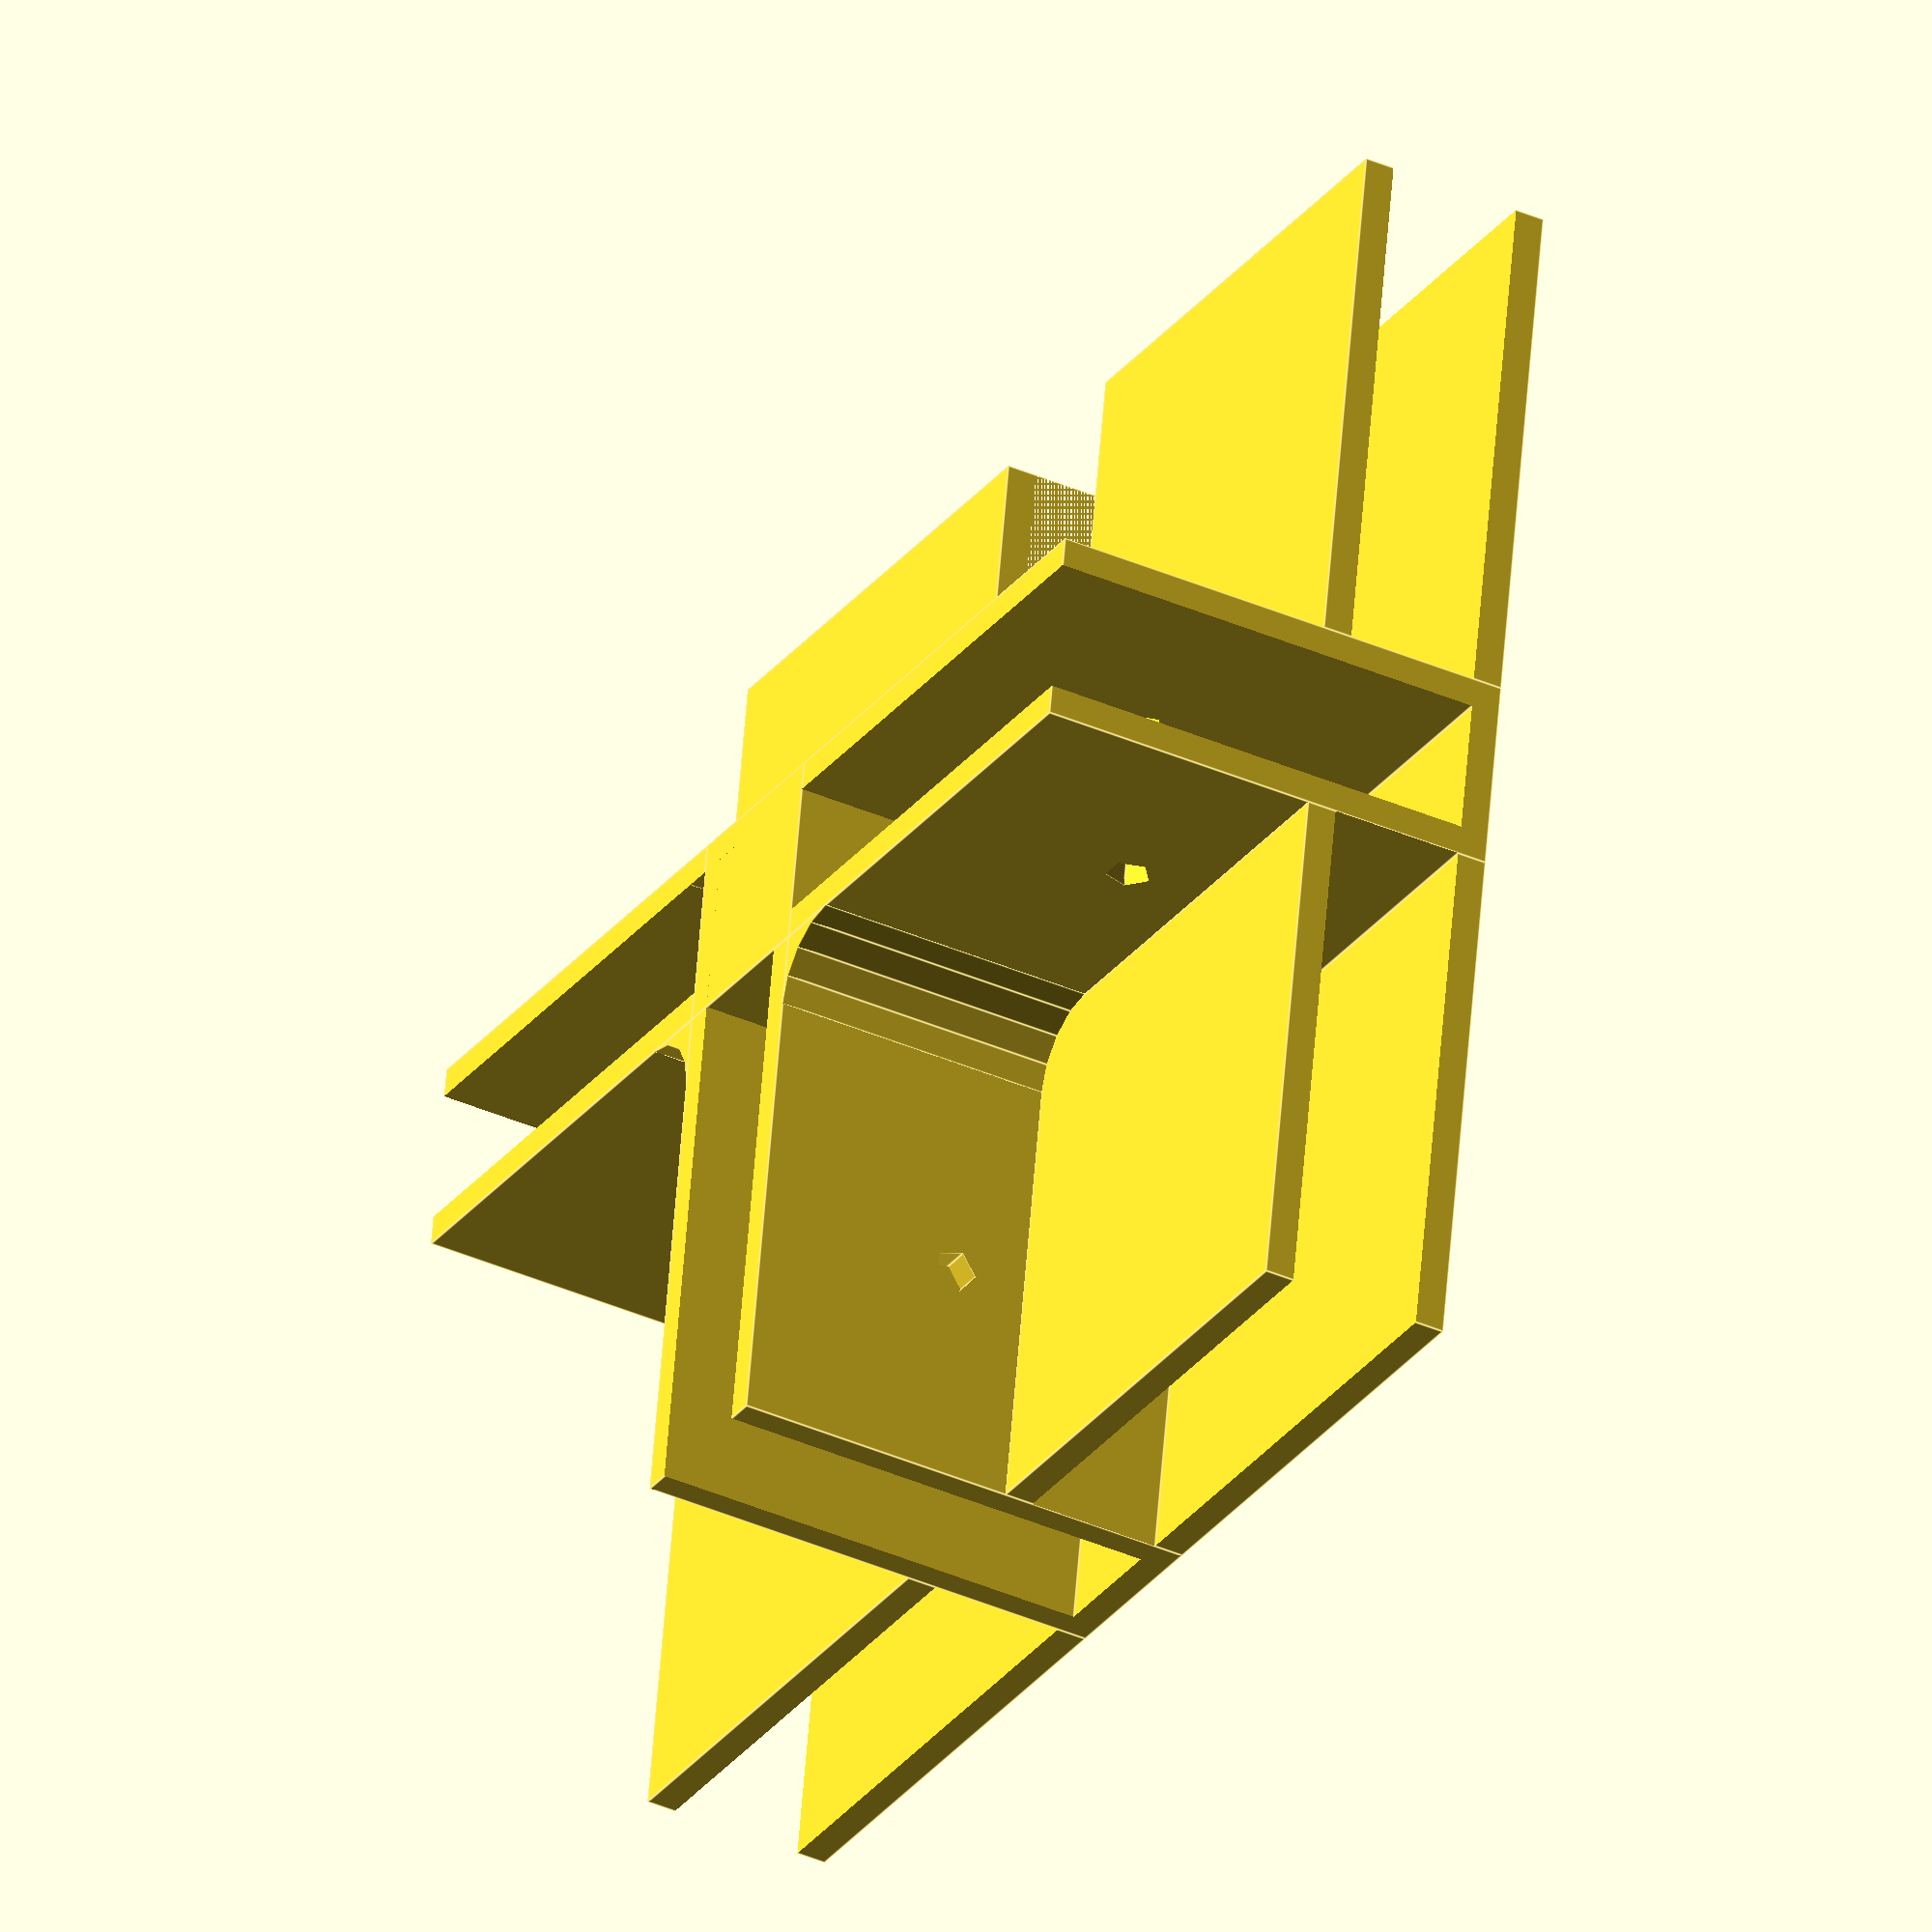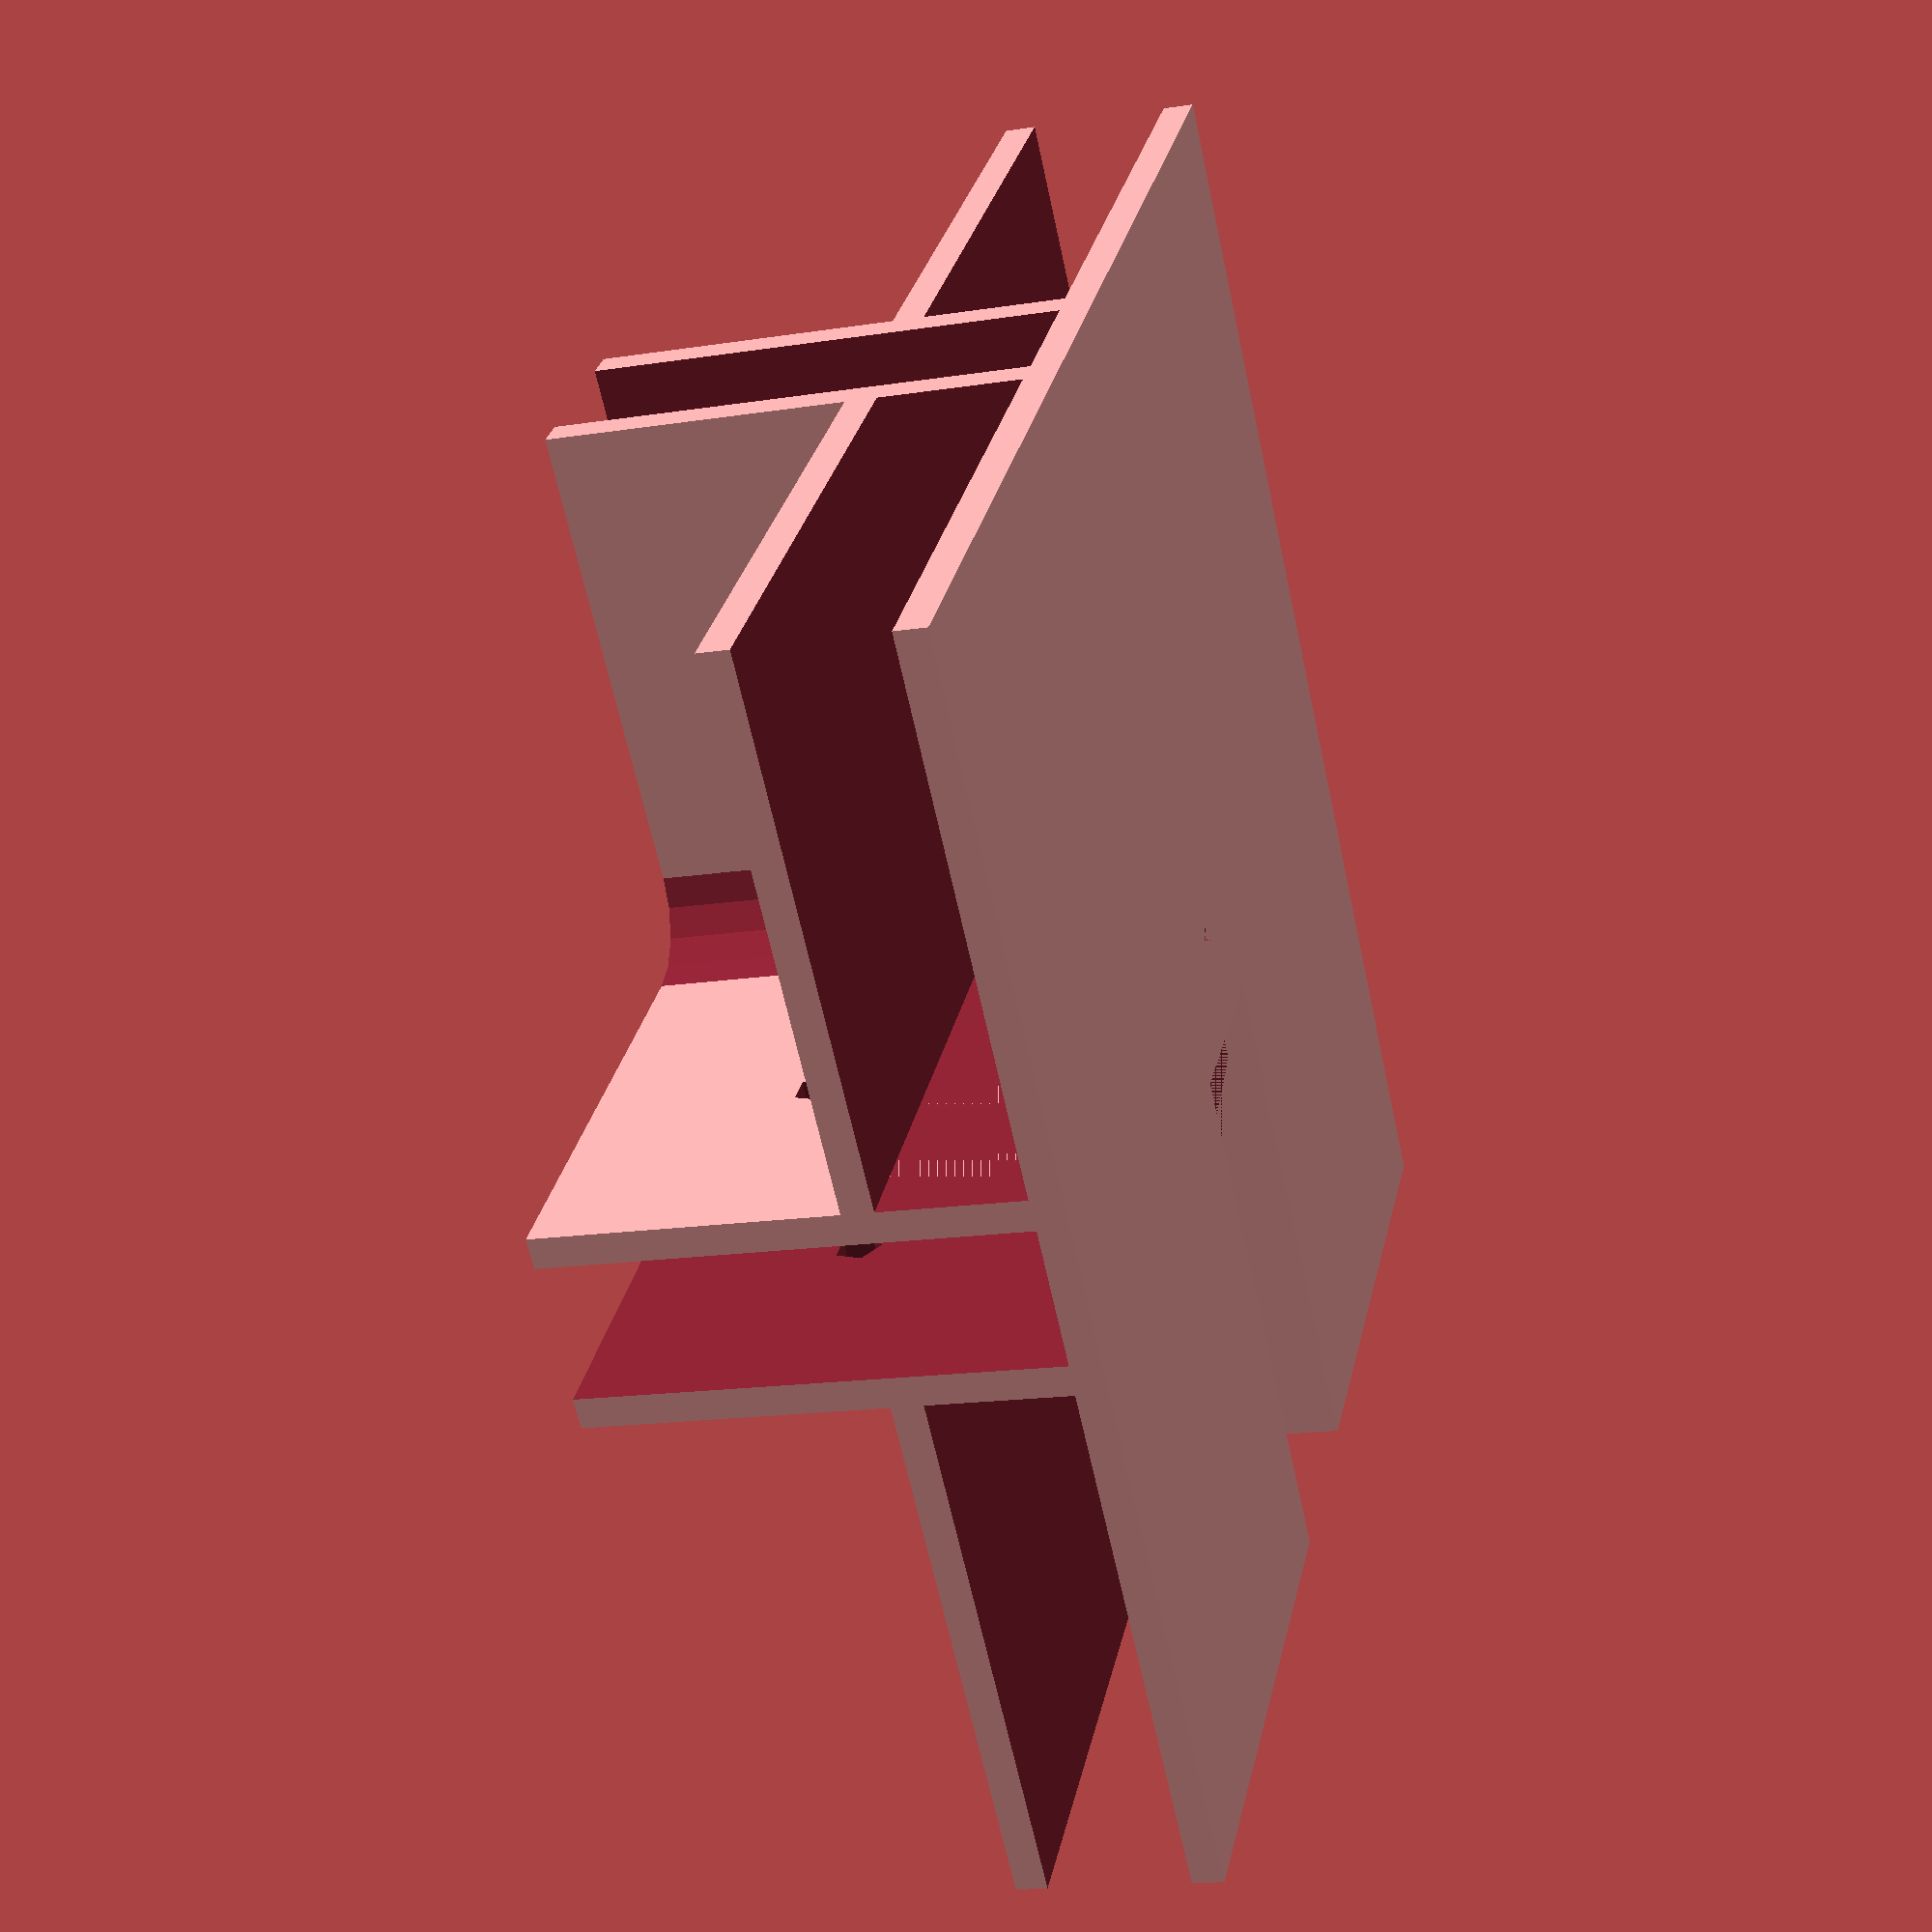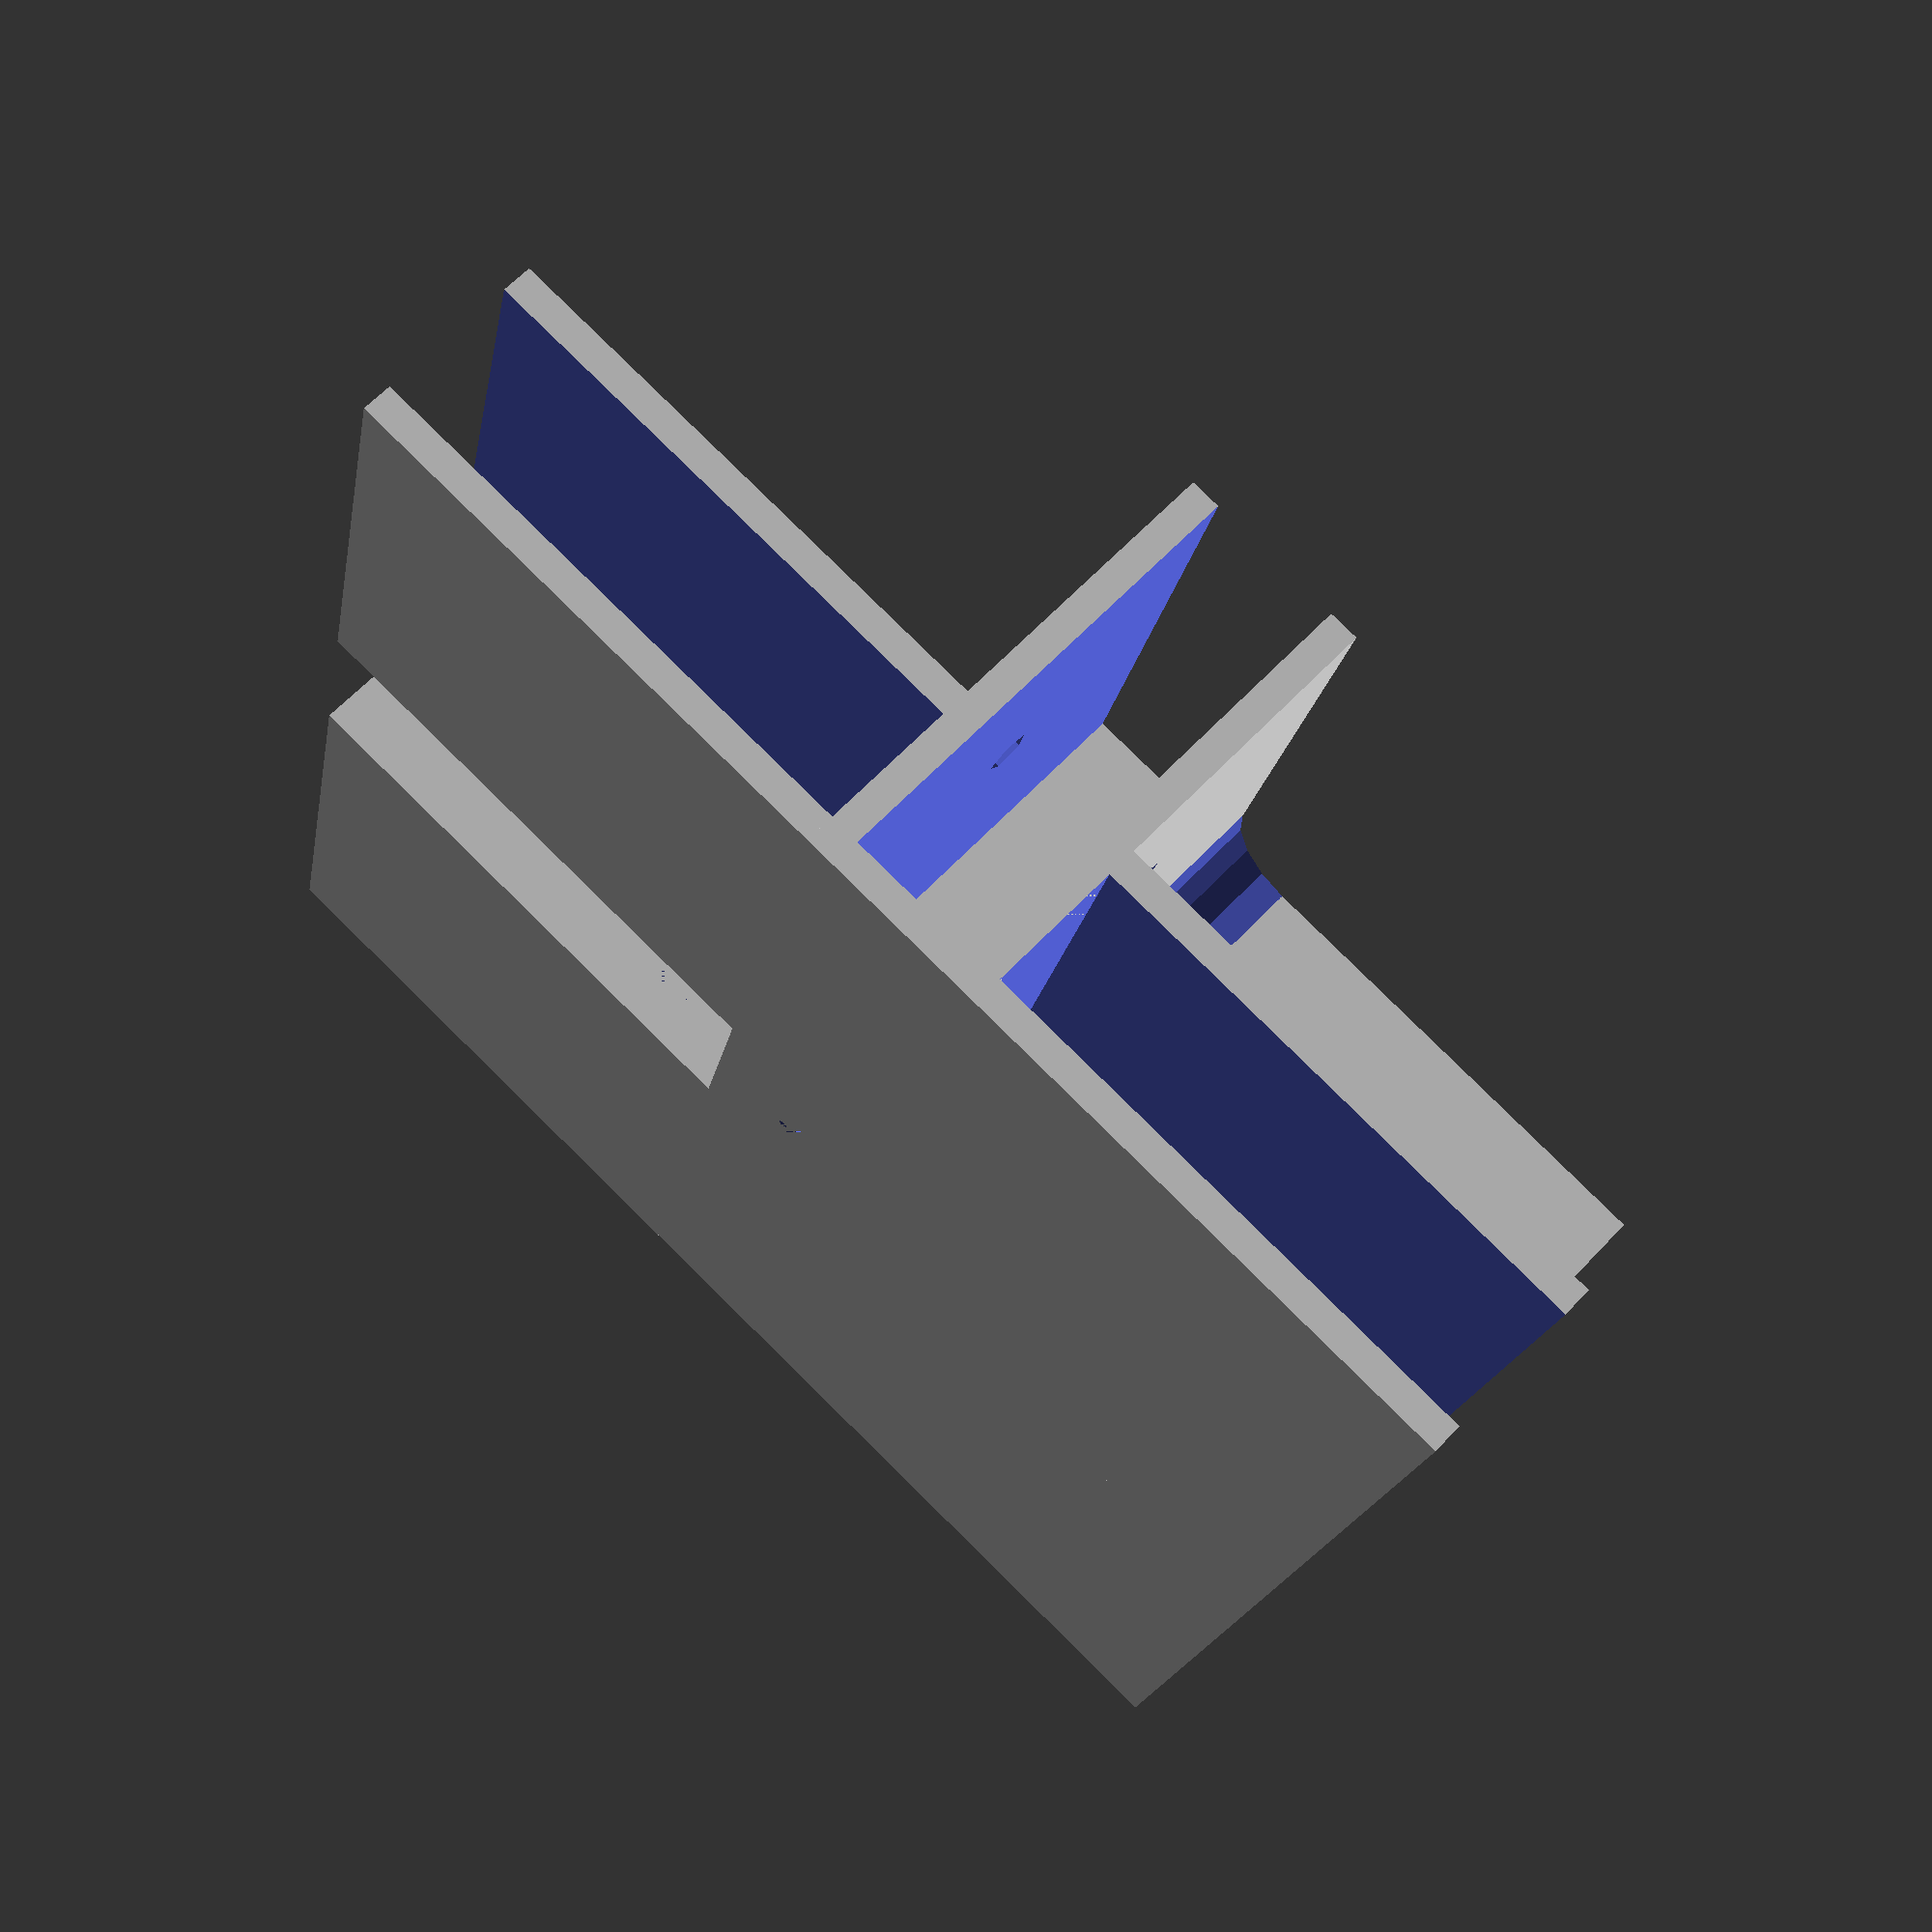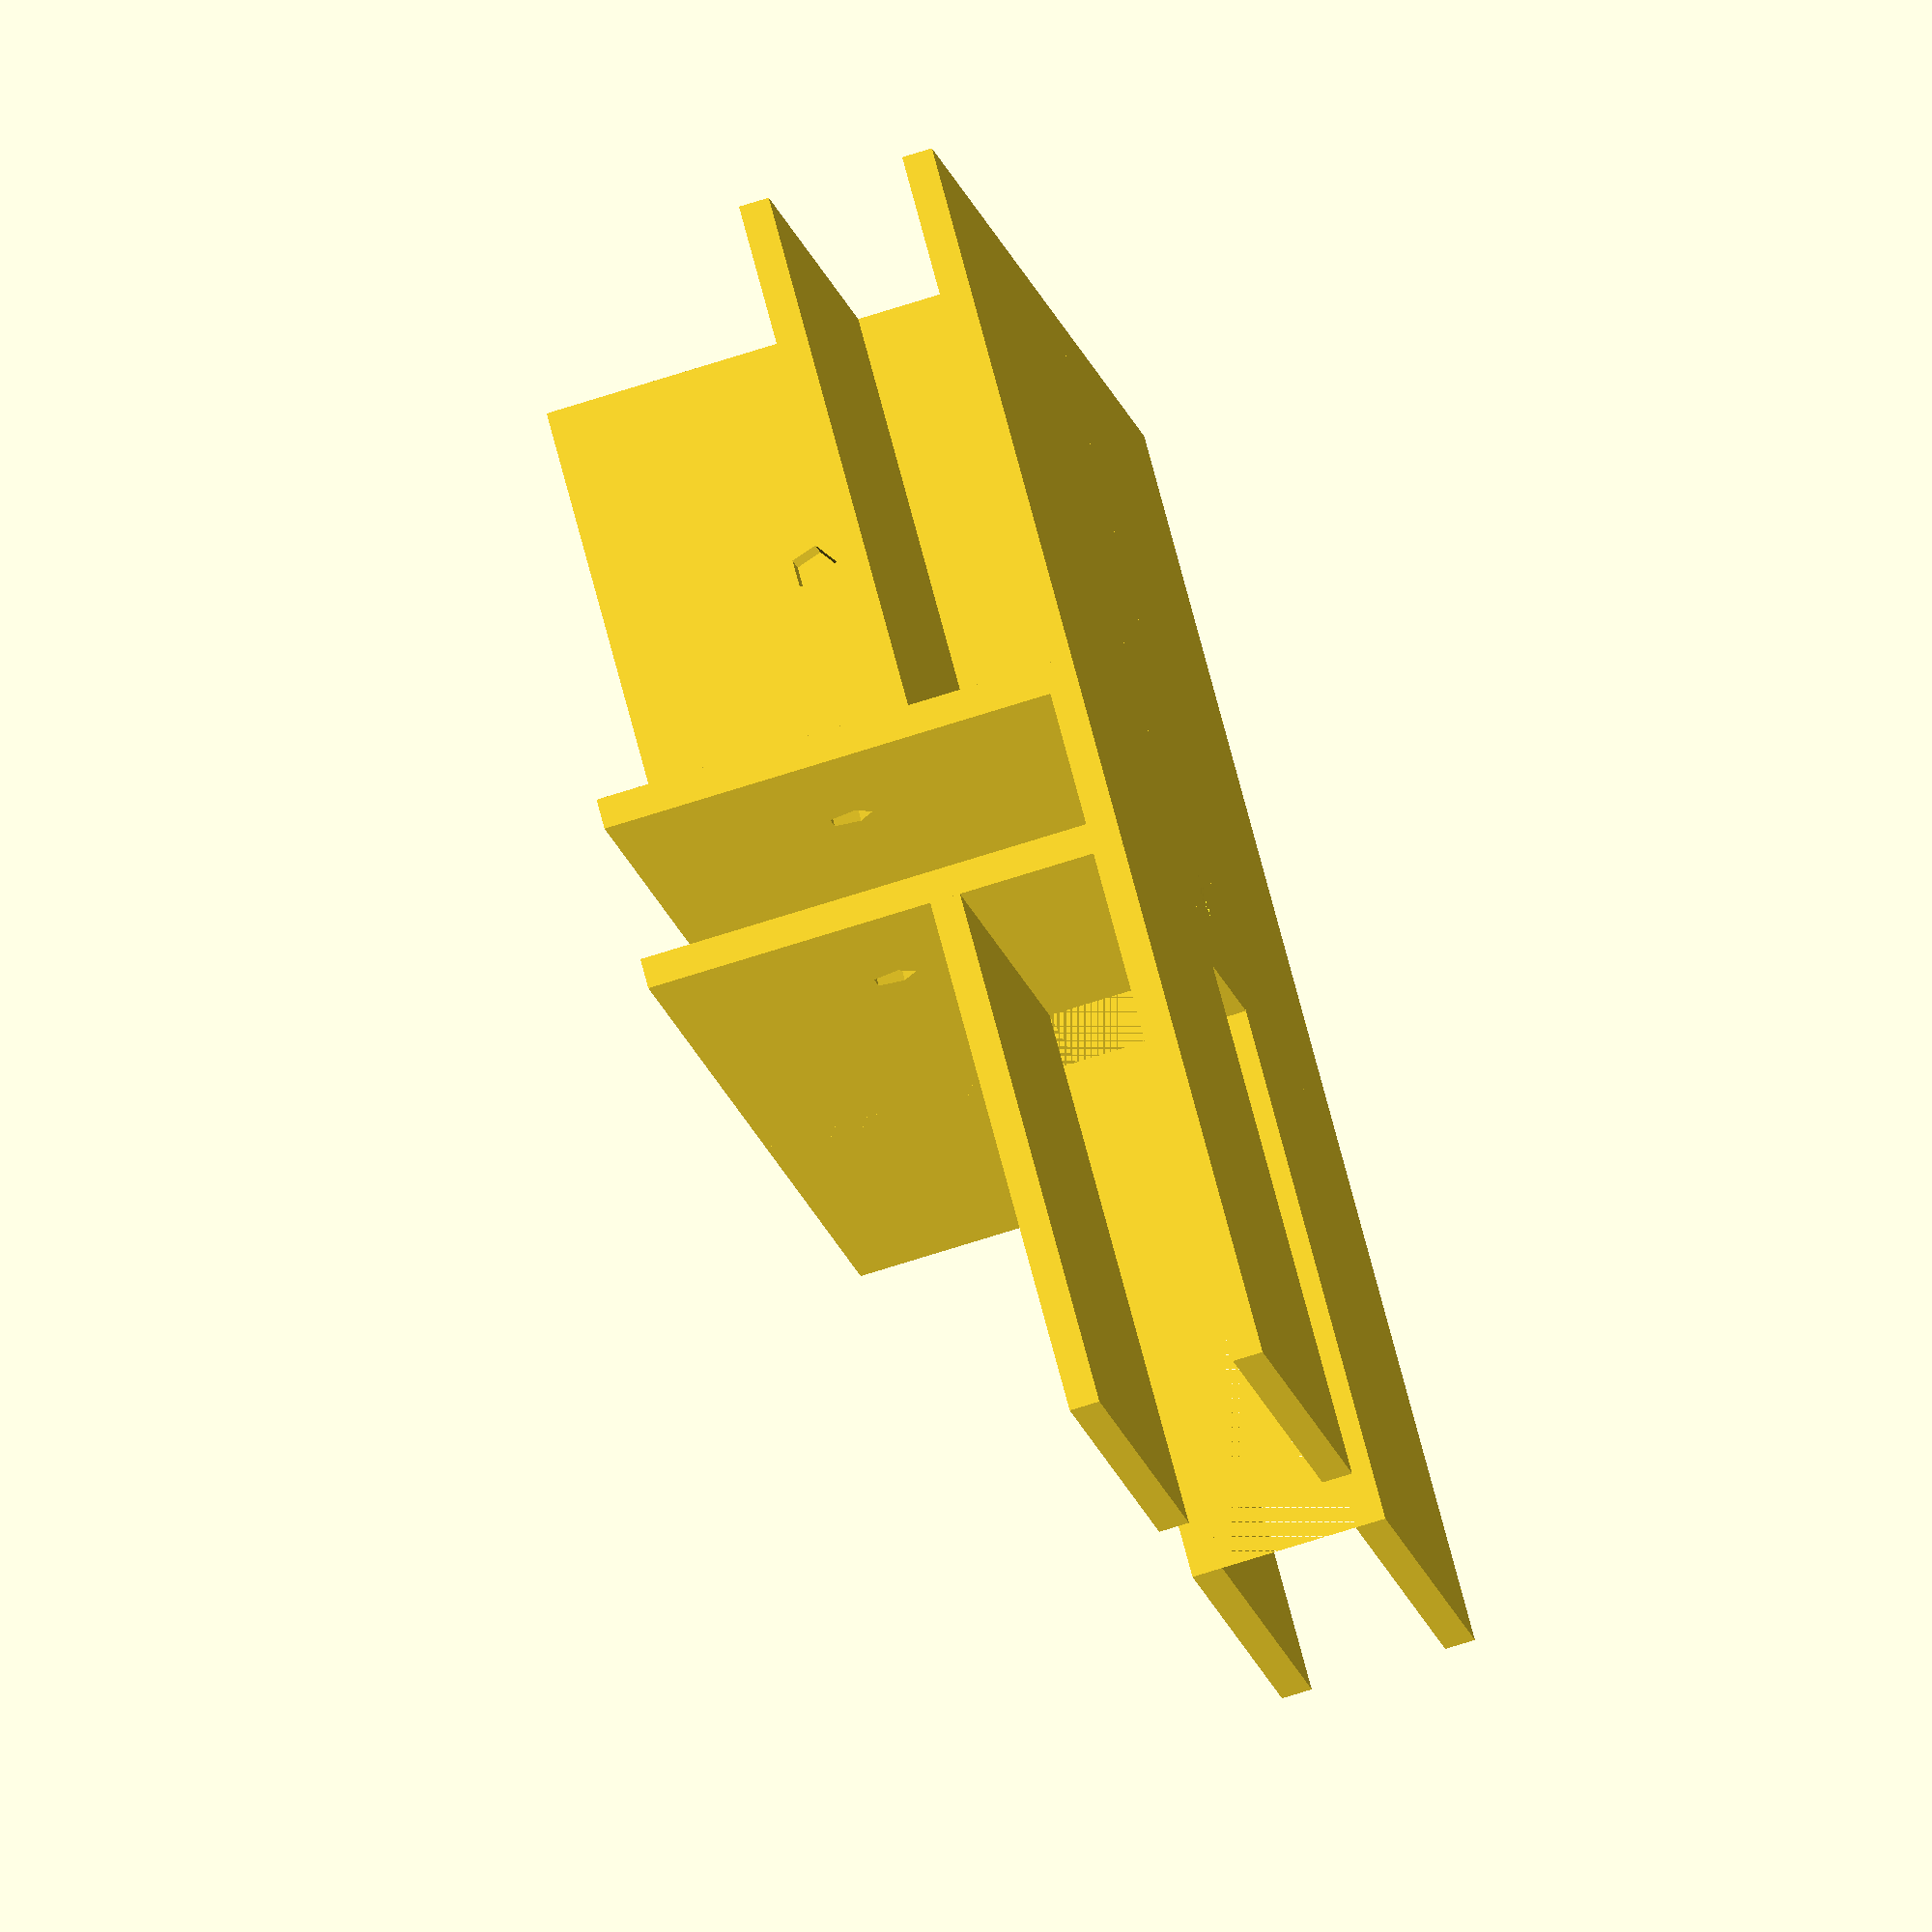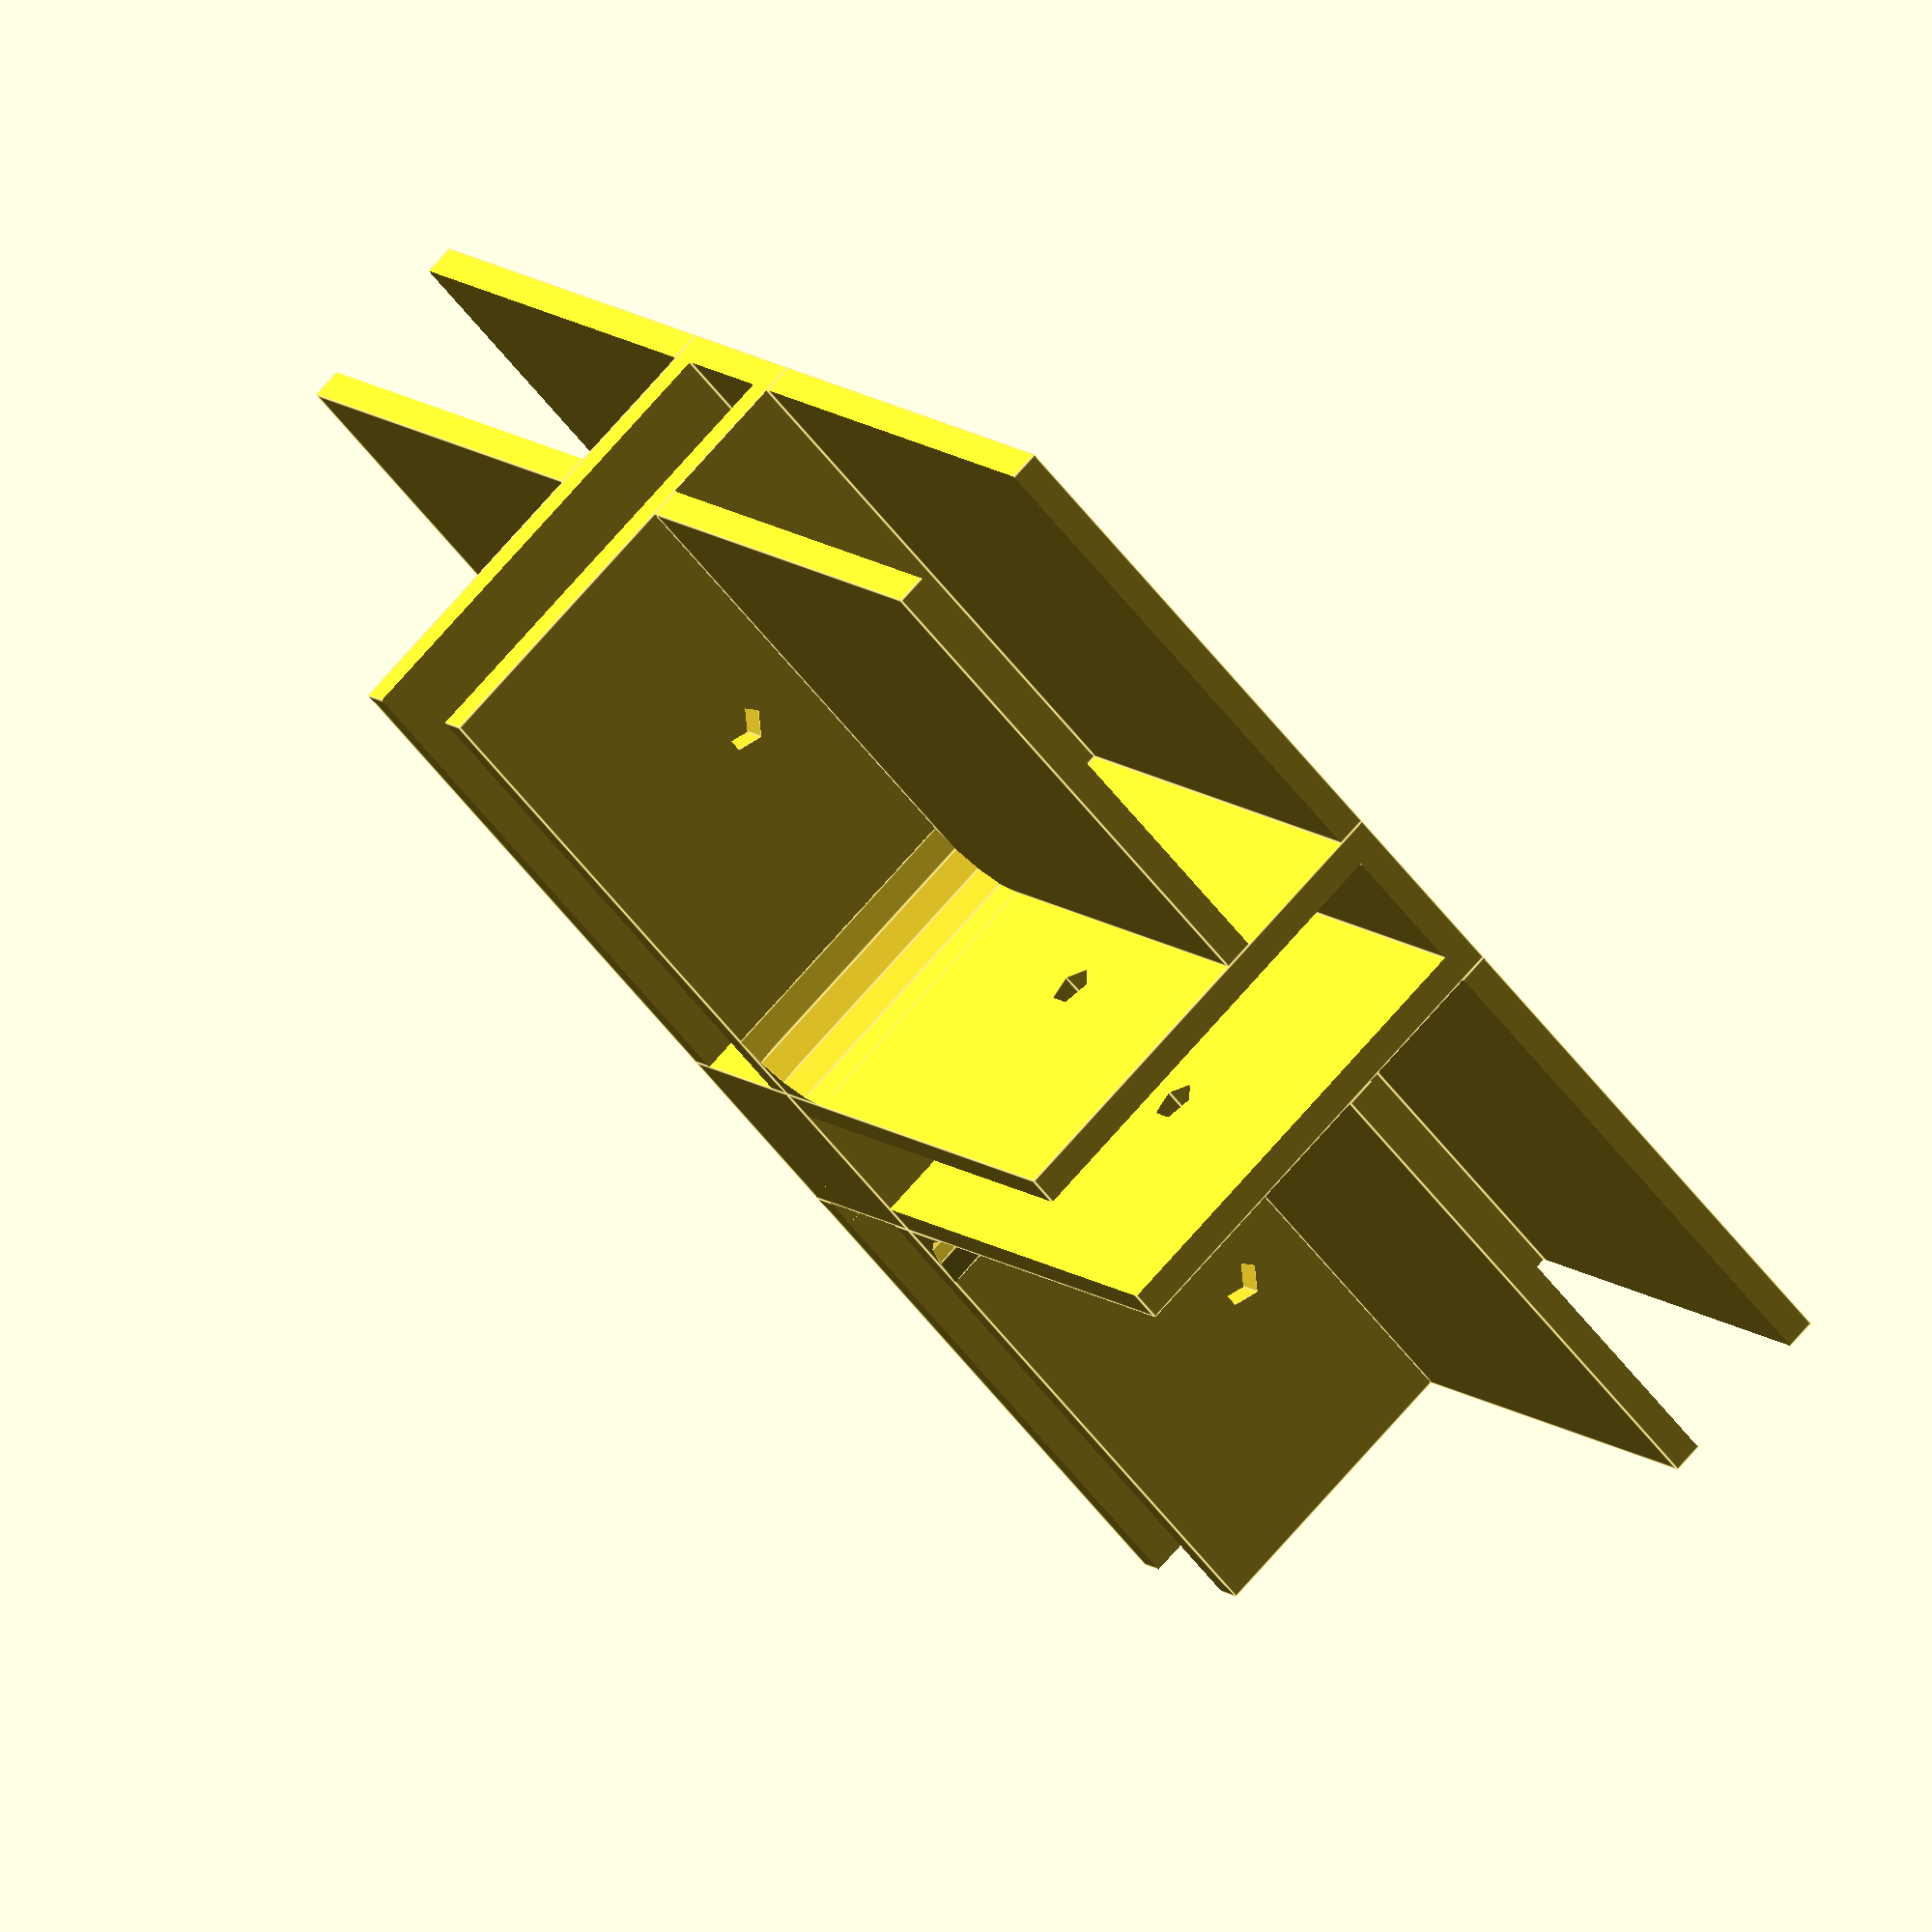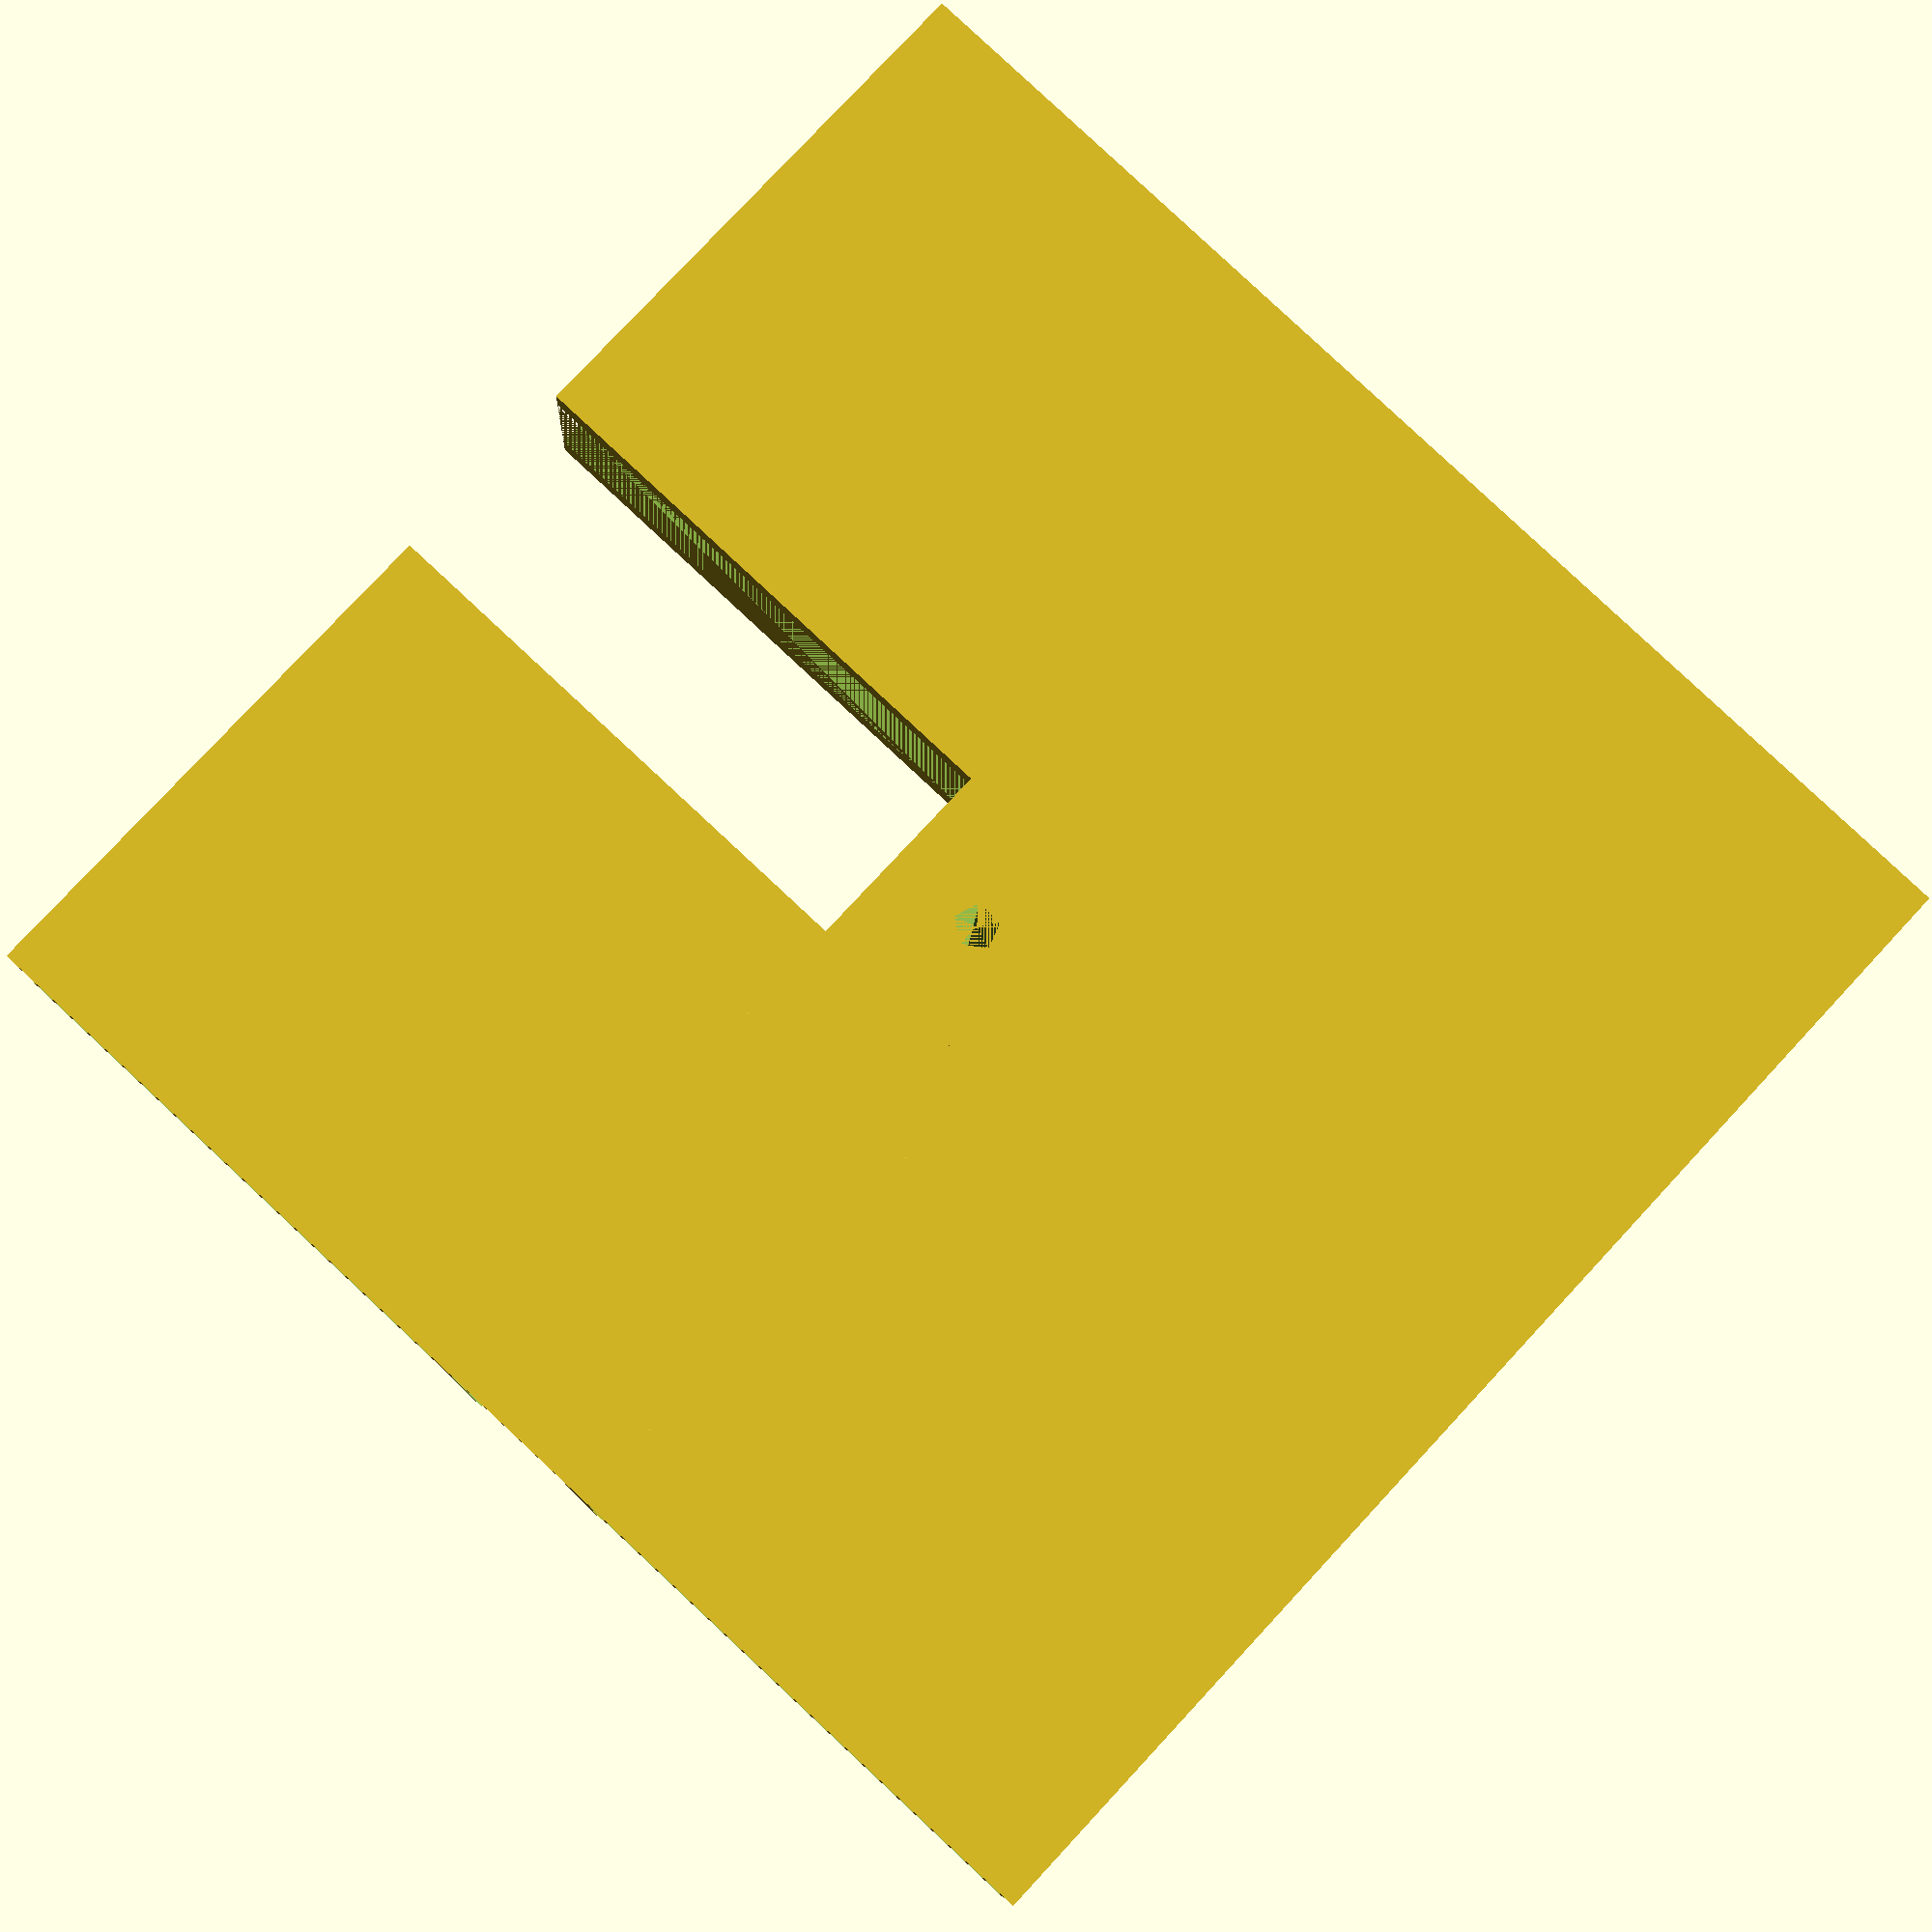
<openscad>
/* [Basics] */
//how many boards do you want to connect? (1-4; otherwise experimental)
connectors_amount = 3;
//angle between connectors..(default is 90, rest is experimental)
connectors_angle = 90;
//enter the thickness of your boards (0 for solid parts, but then: shell thickness ok?)
board_thickness = 9;
//how long should the cutout for the board be?
notch_lenght = 35;
//depth of the cutout
notch_depth = 30;
//thickness of the walls
shell_thickness = 2;
//inner edges fillet (0 for none; experimental)
edges_fillet = 7; //[0:10]
/* [Bottom Part] */
//false, if no foot is required
its_a_bottom_part = "false"; //[true, false]
//false, if the 1-connector-bottom-parts slot should face to the side
straight_1_connector_bottom = "false"; //[true, false]
//how thick should the foot be?
ground_offset = 16;
//what width should the foot have? (P
foot_width = 30; //[0;100]
ground_surface = ((notch_lenght+shell_thickness)*2 + board_thickness)* foot_width/100;
/* [Holes] */
//true, if there should be holes in the middle of the slotpartkindofthing
insert_hole_for_board = "true"; //[true, false]
//diameter of the hole
board_hole_size = 3;
//true, if there is shold be a hole for screws for some diagonal braces
insert_hole_for_brace = "true"; //[true, false]
//size of said holes
brace_hole_size = 3;
//depth of said holes
brace_hole_depth = 20; 
/* [Back] */
back_parts_amount = 4; //[0;4]
/* [Edge] */
// polynomial that goes through (1,1), (2,1), (3,2), (4,3) for number of spaces between rectangular notches
    //y(x) = pow(x, 2) / 2 - 3 * x / 2 + 2    
spaces = (pow(connectors_amount, 2) / 2) - (3 * connectors_amount / 2) + 2;

module centerpiece(){
        if((connectors_amount < 5) && (connectors_angle == 90)){
                cube([board_thickness + shell_thickness * 2, board_thickness + (shell_thickness*2), notch_depth + shell_thickness], center = true);}    
        else{
            cylinder(h = notch_depth, r = board_thickness + shell_thickness/2, center = true);
        }
}

module brace_hole(){
    if (insert_hole_for_brace == "true"){
        difference(){
            centerpiece();
            translate([0, 0, - notch_depth / 2 - 1]) cylinder (h = brace_hole_depth + 1, r = brace_hole_size / 2, center = false, $fn=brace_hole_size + 2);
        }
    } else{
        centerpiece();
    }
}

module ground_piece(){
    if (its_a_bottom_part == "true" && connectors_amount < 4){
        translate([0, (ground_offset + board_thickness) / 2 + shell_thickness, 0])
        cube([ground_surface, ground_offset, notch_depth + shell_thickness], center = true);
    }
}
                    
module notch(){
    difference(){
        //centerpiece();
        translate([0, (notch_lenght + board_thickness) / 2 + shell_thickness, 0])
            cube([board_thickness + shell_thickness * 2, notch_lenght + shell_thickness*0, notch_depth + shell_thickness], center = true);
        translate([0, notch_lenght / 2 + board_thickness, shell_thickness / 2 + 1])
            cube([board_thickness, notch_lenght * 2, notch_depth + shell_thickness + 0.1], center = true);
    }
}


module board_hole(){
    if (insert_hole_for_board == "true"){
        difference(){
            notch();
    translate([0, notch_lenght / 2 + board_thickness, shell_thickness / 2 + 1]) rotate([0,90,0]) cylinder(h=board_thickness + 2*shell_thickness+0.1,r=board_hole_size/2, center=true);}
}
else{
    notch();}
}

module rounded_corner(){
    difference(){
    translate([-(board_thickness + 2 * shell_thickness + notch_lenght / edges_fillet) / 2,-(board_thickness + 2 * shell_thickness + notch_lenght / edges_fillet) / 2, 0]) 
        cube([notch_lenght / edges_fillet, notch_lenght / edges_fillet, notch_depth+shell_thickness], center = true);
    translate([-(board_thickness + 2 * shell_thickness + 2* notch_lenght / edges_fillet)/2,-(board_thickness + 2 * shell_thickness + 2*notch_lenght / edges_fillet) / 2, 0])  
        cylinder(h = notch_depth+shell_thickness+0.1, r = notch_lenght/edges_fillet, center = true);;}
    
}

module main(){
    union(){
    brace_hole(); 
    for (i = [1 : connectors_amount]){
        rotate([0, 0, connectors_angle * i]) board_hole();}
    if (connectors_amount > 1 && connectors_amount < 8 && connectors_angle == 90){
        
        for (i = [1 : pow(2, connectors_amount - 2)]){
            rotate([0, 0, (i - 1) * connectors_angle]) rounded_corner();
        }
    }
    if (its_a_bottom_part && (connectors_amount == 1)){
        if (straight_1_connector_bottom == "false" && its_a_bottom_part == "true"){
        translate([(board_thickness + 2 * shell_thickness - ground_surface) / 2, 0, 0]) ground_piece();}    
        else{
            translate([(ground_offset + board_thickness) / 2 + shell_thickness, 0, 0]) cube([ground_offset, board_thickness + 2 * shell_thickness, notch_depth + shell_thickness], center = true);}
    }
    if (its_a_bottom_part && (connectors_amount == 2)){
    translate([(board_thickness + 2 * shell_thickness - ground_surface) / 2, 0, 0]) ground_piece();}
    if (its_a_bottom_part && (connectors_amount == 3)){
        ground_piece();}
    }
}

module add_back_notch(){
    if (back_parts_amount > 0){
difference(){
union(){
main();
    for (i = [1 : back_parts_amount]){
        //spaces = (pow(i, 2) / 2) - (3 * i / 2) + 2;
        //echo(spaces);
        rotate([0, 0, (i - 1) * connectors_angle])
translate([-(board_thickness+shell_thickness*2+notch_lenght)/2, -(notch_lenght+board_thickness+2*shell_thickness)/2,-(notch_depth-board_thickness-shell_thickness)/2]) cube([notch_lenght, notch_lenght,board_thickness+2*shell_thickness], center = true);
    }}/*
    for (i = [1 : pow(2, connectors_amount - 2)]){
        //echo(i)
            rotate([0, 0, (i - 1) * connectors_angle])
translate([-(board_thickness+shell_thickness*2+notch_lenght)/2, -(notch_lenght+board_thickness+2*shell_thickness)/2,-(notch_depth-board_thickness-shell_thickness)/2]) cube([notch_lenght, notch_lenght,board_thickness+2*shell_thickness], center = true);
}*/
for (i = [1 : back_parts_amount]){
        //spaces = (pow(i, 2) / 2) - (3 * i / 2) + 2;
        //echo(spaces);
        rotate([0, 0, (i-1) * connectors_angle])
translate([-(board_thickness + shell_thickness * 2 + notch_lenght) / 2 - 1, -(notch_lenght + board_thickness + 2 * shell_thickness) / 2-1,-(notch_depth - board_thickness - shell_thickness) / 2]) cube([notch_lenght+2, notch_lenght+2, board_thickness], center = true);}}}
}
//    rotate([0, -90, 90]) translate([-(notch_depth - board_thickness - shell_thickness * 2 + shell_thickness) / 2, 0, (board_thickness + notch_depth + shell_thickness)/2+shell_thickness]) board_hole();


add_back_notch();

//TODO: center board hole
//TODO: make round edges optional, also size
//TODO: 
</openscad>
<views>
elev=38.4 azim=9.2 roll=61.0 proj=o view=edges
elev=17.4 azim=225.5 roll=107.1 proj=p view=wireframe
elev=117.2 azim=257.1 roll=317.0 proj=p view=wireframe
elev=251.6 azim=57.3 roll=72.3 proj=o view=solid
elev=106.1 azim=37.0 roll=138.8 proj=o view=edges
elev=8.6 azim=47.1 roll=177.7 proj=p view=wireframe
</views>
